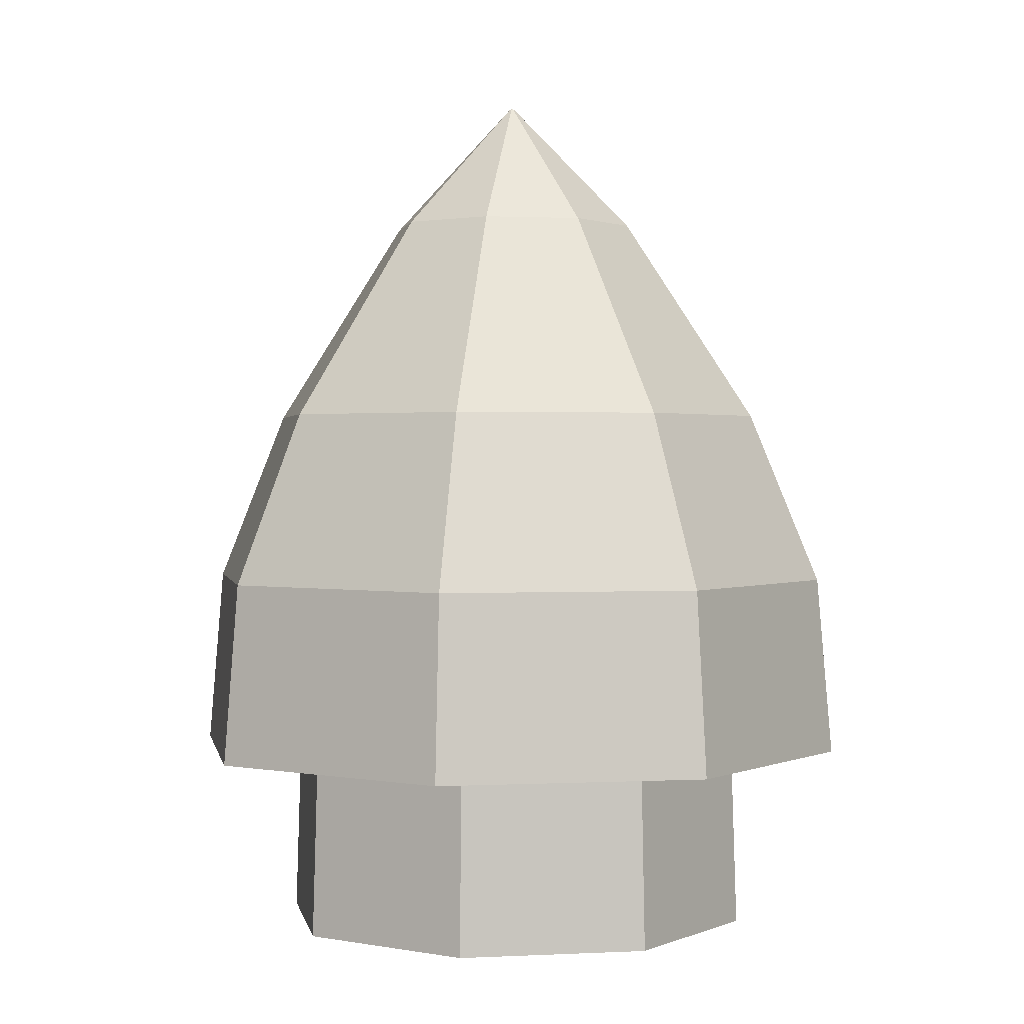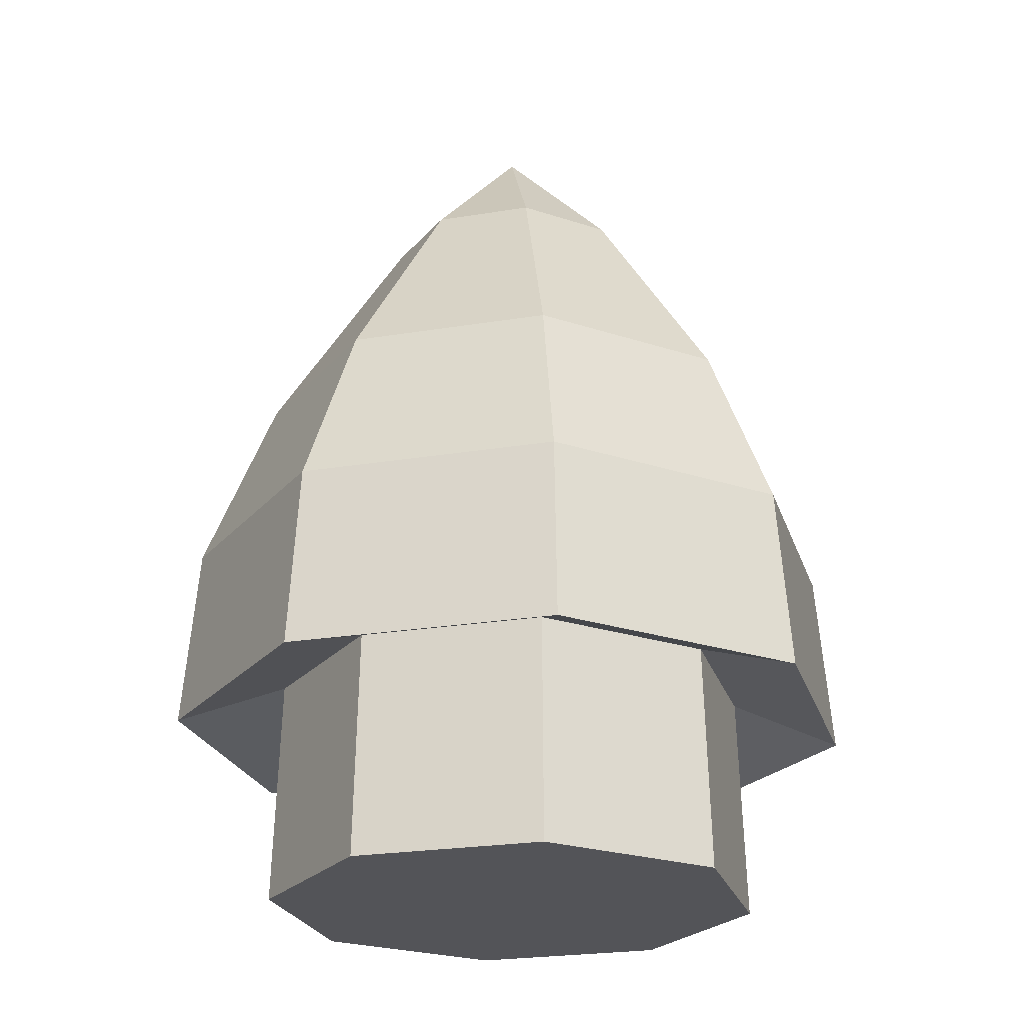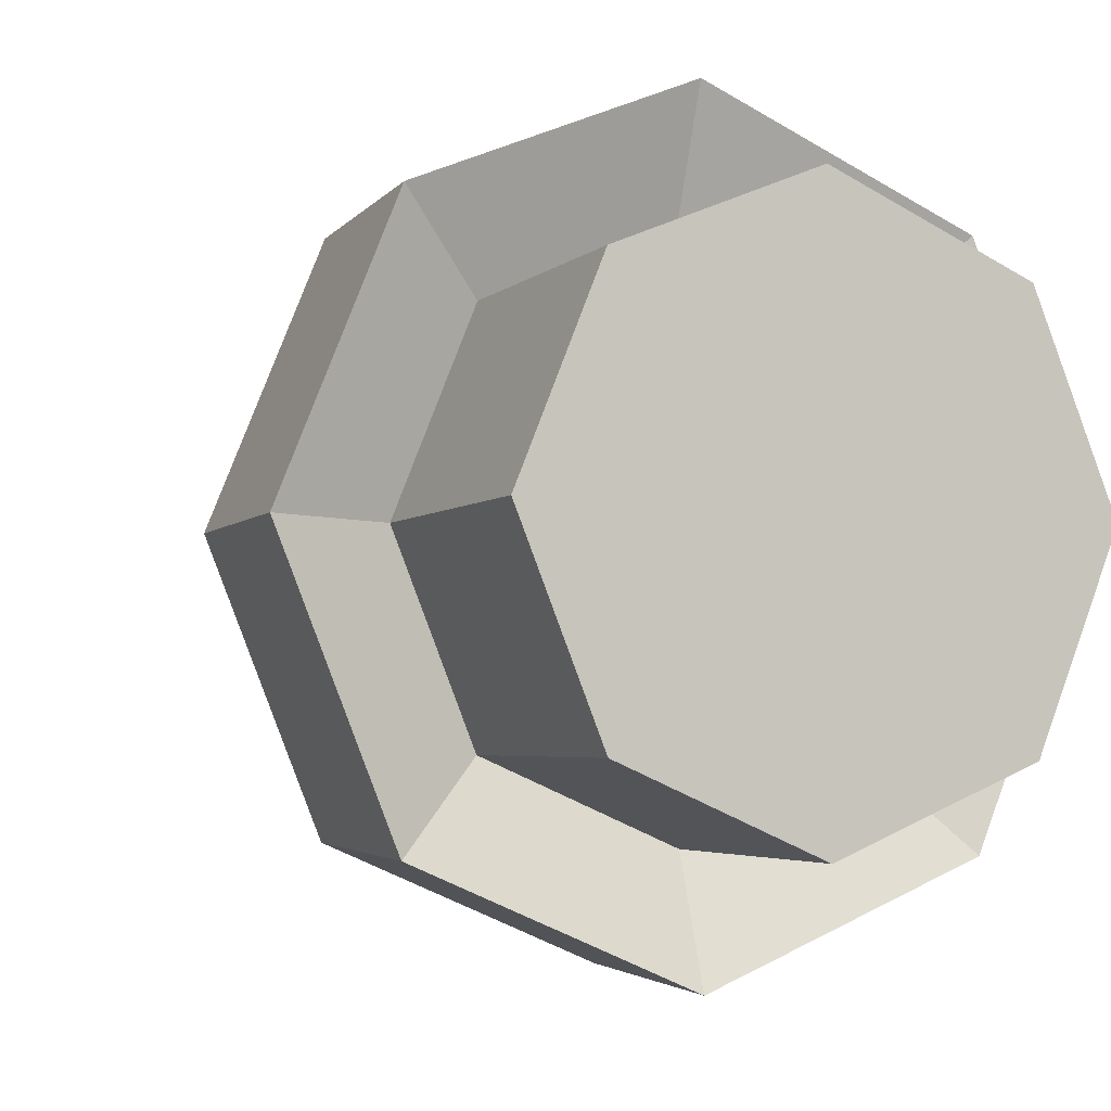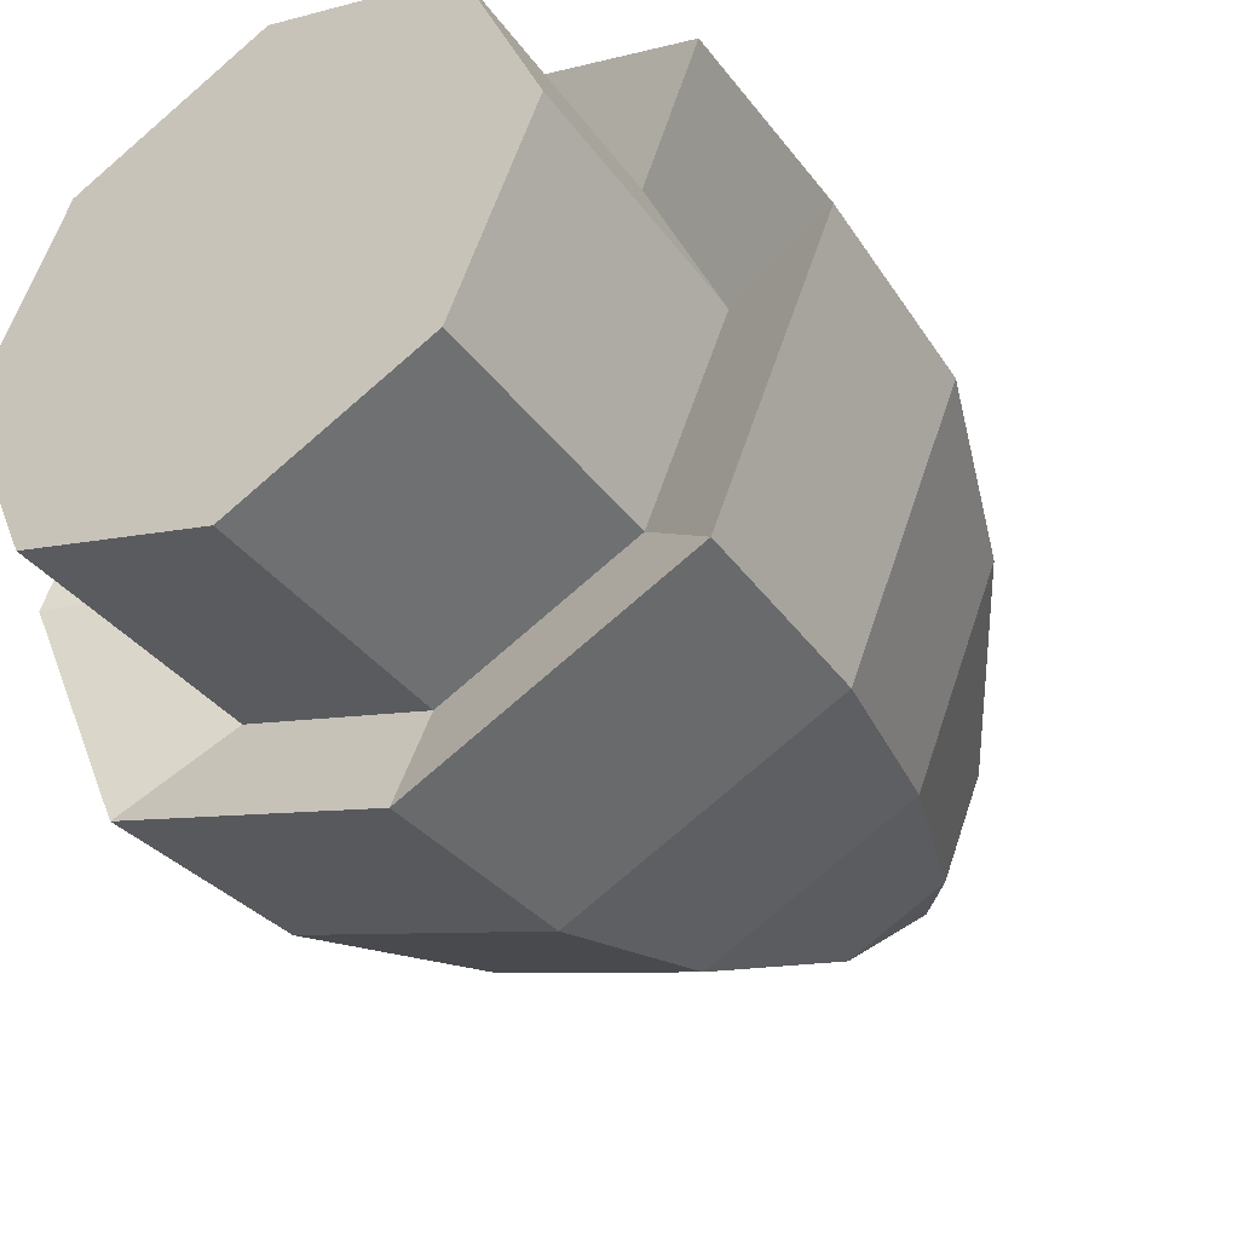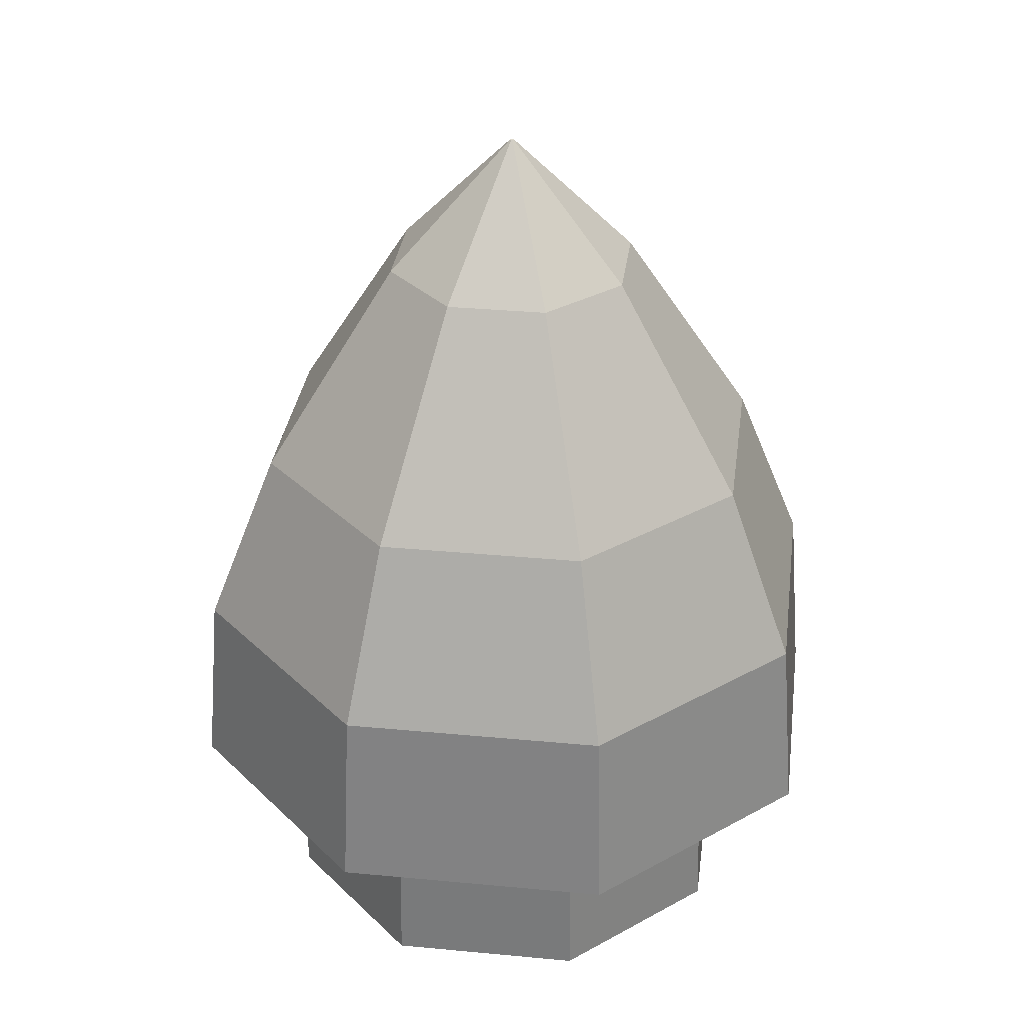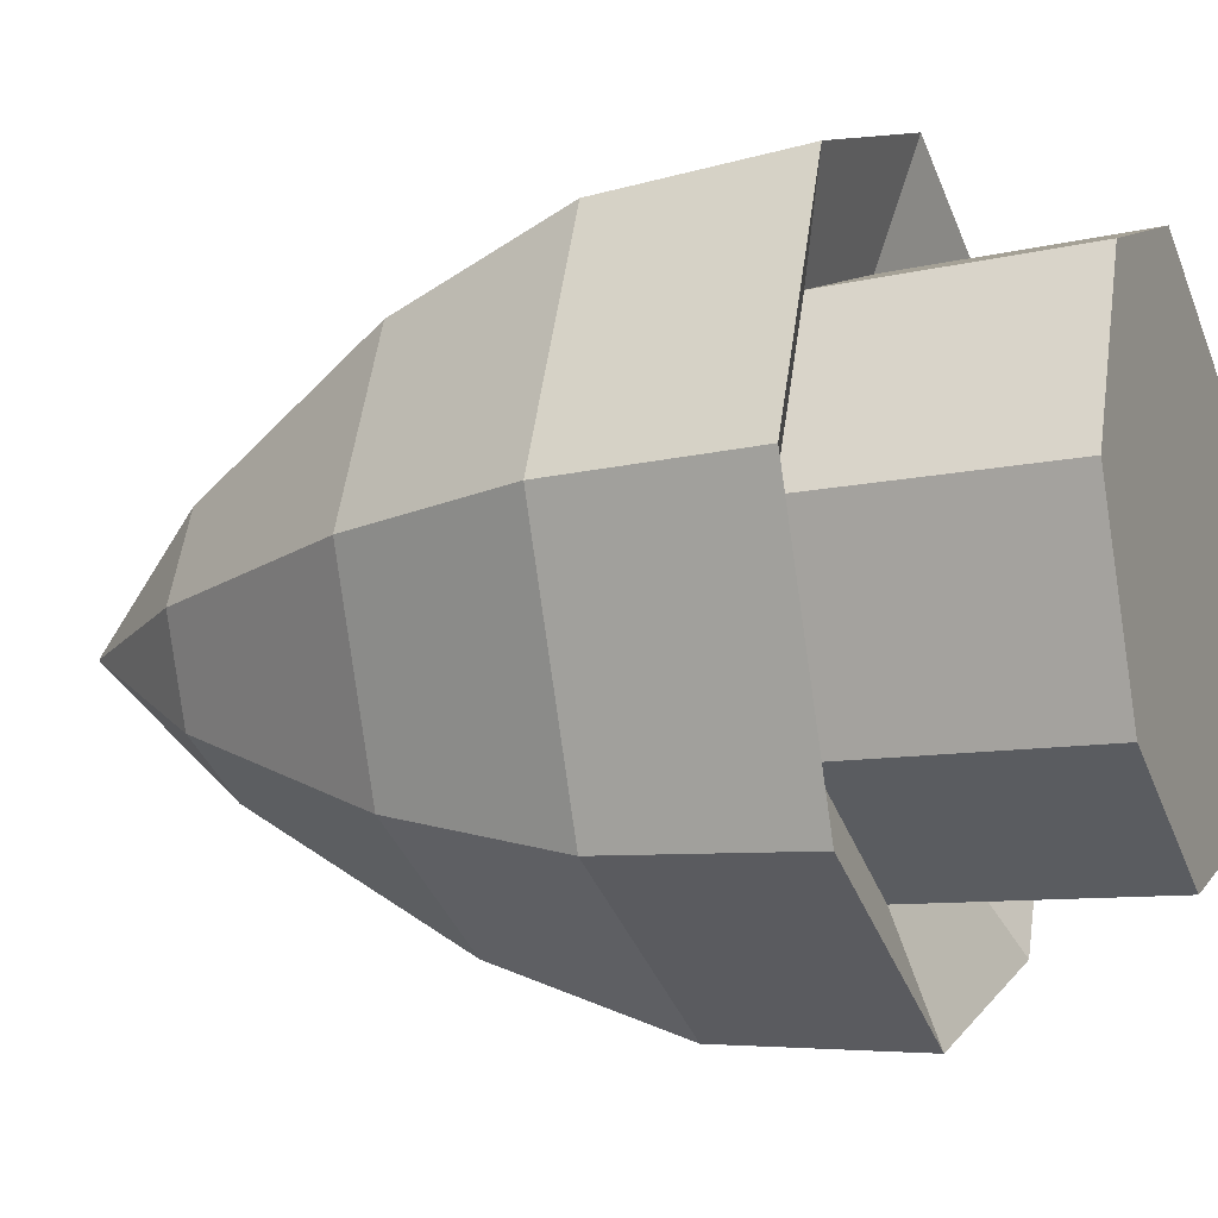
<metadata>
{"format":"obj","ext":"obj","renderer":"f3d","projection":"perspective","resolution":1024,"background":"white","views":[{"elev":1.2,"azim":-77.9,"up":"+Y"},{"elev":-23.6,"azim":-141.9,"up":"+Y"},{"elev":-4.6,"azim":-26.0,"up":"+Z"},{"elev":-42.1,"azim":34.9,"up":"+Z"},{"elev":32.6,"azim":-150.0,"up":"+Y"},{"elev":-14.7,"azim":-68.4,"up":"+Z"}]}
</metadata>
<code>
o Cube
v -0.5 -0.5 0.5
v -0.5 0.5 0.5
v -0.5 -0.5 -0.5
v -0.5 0.5 -0.5
v 0.5 -0.5 0.5
v 0.5 0.5 0.5
v 0.5 -0.5 -0.5
v 0.5 0.5 -0.5
l 3 1
l 1 2
l 2 4
l 4 3
l 7 3
l 4 8
l 8 7
l 5 7
l 8 6
l 6 5
l 1 5
l 6 2
o Cylinder.002
v -0 -0.5 -0.2813
v 0 0.5 -0.00242
v 0.1989 -0.5 -0.1989
v 0.001711 0.5 -0.001711
v 0.2813 -0.5 0
v 0.00242 0.5 -0
v 0.1989 -0.5 0.1989
v 0.001711 0.5 0.001711
v -0 -0.5 0.2813
v 0 0.5 0.00242
v -0.1989 -0.5 0.1989
v -0.001711 0.5 0.001711
v -0.2813 -0.5 0
v -0.00242 0.5 -0
v -0.1989 -0.5 -0.1989
v -0.001711 0.5 -0.001711
v 0 -0.2443 -0.273
v 0 0.1184 -0.2975
v 0 0.3529 -0.1448
v 0.1024 0.3529 -0.1024
v 0.2103 0.1184 -0.2103
v 0.1931 -0.2443 -0.1931
v 0.1448 0.3529 -0
v 0.2975 0.1184 -0
v 0.273 -0.2443 0
v 0.1024 0.3529 0.1024
v 0.2103 0.1184 0.2103
v 0.1931 -0.2443 0.1931
v 0 0.3529 0.1448
v 0 0.1184 0.2975
v 0 -0.2443 0.273
v -0.1024 0.3529 0.1024
v -0.2103 0.1184 0.2103
v -0.1931 -0.2443 0.1931
v -0.1448 0.3529 -0
v -0.2975 0.1184 -0
v -0.273 -0.2443 0
v -0.1024 0.3529 -0.1024
v -0.2103 0.1184 -0.2103
v -0.1931 -0.2443 -0.1931
v 0 -0.2891 -0.3966
v 0 -0.08075 -0.3788
v 0.2679 -0.08075 -0.2679
v 0.2805 -0.2891 -0.2805
v 0.3788 -0.08075 0
v 0.3966 -0.2891 0
v 0.2679 -0.08075 0.2679
v 0.2805 -0.2891 0.2805
v 0 -0.08075 0.3788
v 0 -0.2891 0.3966
v -0.2679 -0.08075 0.2679
v -0.2805 -0.2891 0.2805
v -0.3788 -0.08075 0
v -0.3966 -0.2891 0
v -0.2679 -0.08075 -0.2679
v -0.2805 -0.2891 -0.2805
f 10 28 27
f 12 31 28
f 14 34 31
f 16 37 34
f 18 40 37
f 20 43 40
f 22 18 14
f 43 24 46
f 24 27 46
f 15 19 23
f 48 9 23
f 47 50 63
f 47 43 46
f 45 23 21
f 61 47 63
f 43 41 40
f 42 21 19
f 41 61 59
f 41 37 40
f 39 19 17
f 57 41 59
f 37 35 34
f 36 17 15
f 35 57 55
f 35 31 34
f 33 15 13
f 53 35 55
f 31 29 28
f 30 13 11
f 29 53 51
f 26 28 29
f 25 11 9
f 50 29 51
f 26 46 27
f 25 52 30
f 50 52 49
f 52 33 30
f 51 54 52
f 54 36 33
f 53 56 54
f 56 39 36
f 55 58 56
f 58 42 39
f 57 60 58
f 60 45 42
f 59 62 60
f 62 48 45
f 61 64 62
f 64 25 48
f 63 49 64
f 10 12 28
f 12 14 31
f 14 16 34
f 16 18 37
f 18 20 40
f 20 22 43
f 14 12 10
f 10 24 22
f 22 20 18
f 18 16 14
f 14 10 22
f 43 22 24
f 24 10 27
f 23 9 11
f 11 13 15
f 15 17 19
f 19 21 23
f 23 11 15
f 48 25 9
f 47 26 50
f 47 44 43
f 45 48 23
f 61 44 47
f 43 44 41
f 42 45 21
f 41 44 61
f 41 38 37
f 39 42 19
f 57 38 41
f 37 38 35
f 36 39 17
f 35 38 57
f 35 32 31
f 33 36 15
f 53 32 35
f 31 32 29
f 30 33 13
f 29 32 53
f 26 27 28
f 25 30 11
f 50 26 29
f 26 47 46
f 25 49 52
f 50 51 52
f 52 54 33
f 51 53 54
f 54 56 36
f 53 55 56
f 56 58 39
f 55 57 58
f 58 60 42
f 57 59 60
f 60 62 45
f 59 61 62
f 62 64 48
f 61 63 64
f 64 49 25
f 63 50 49

</code>
